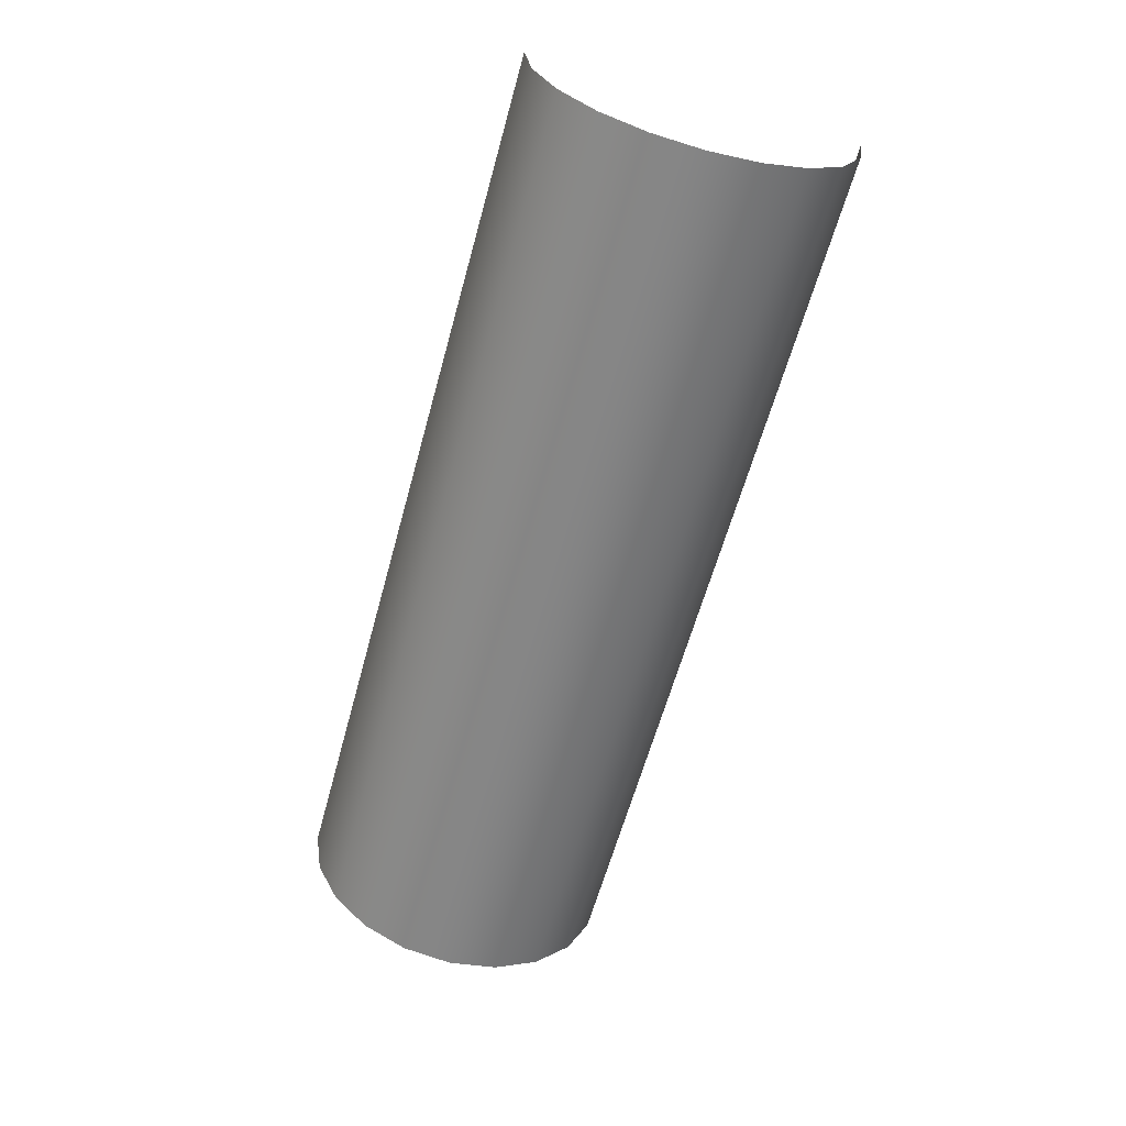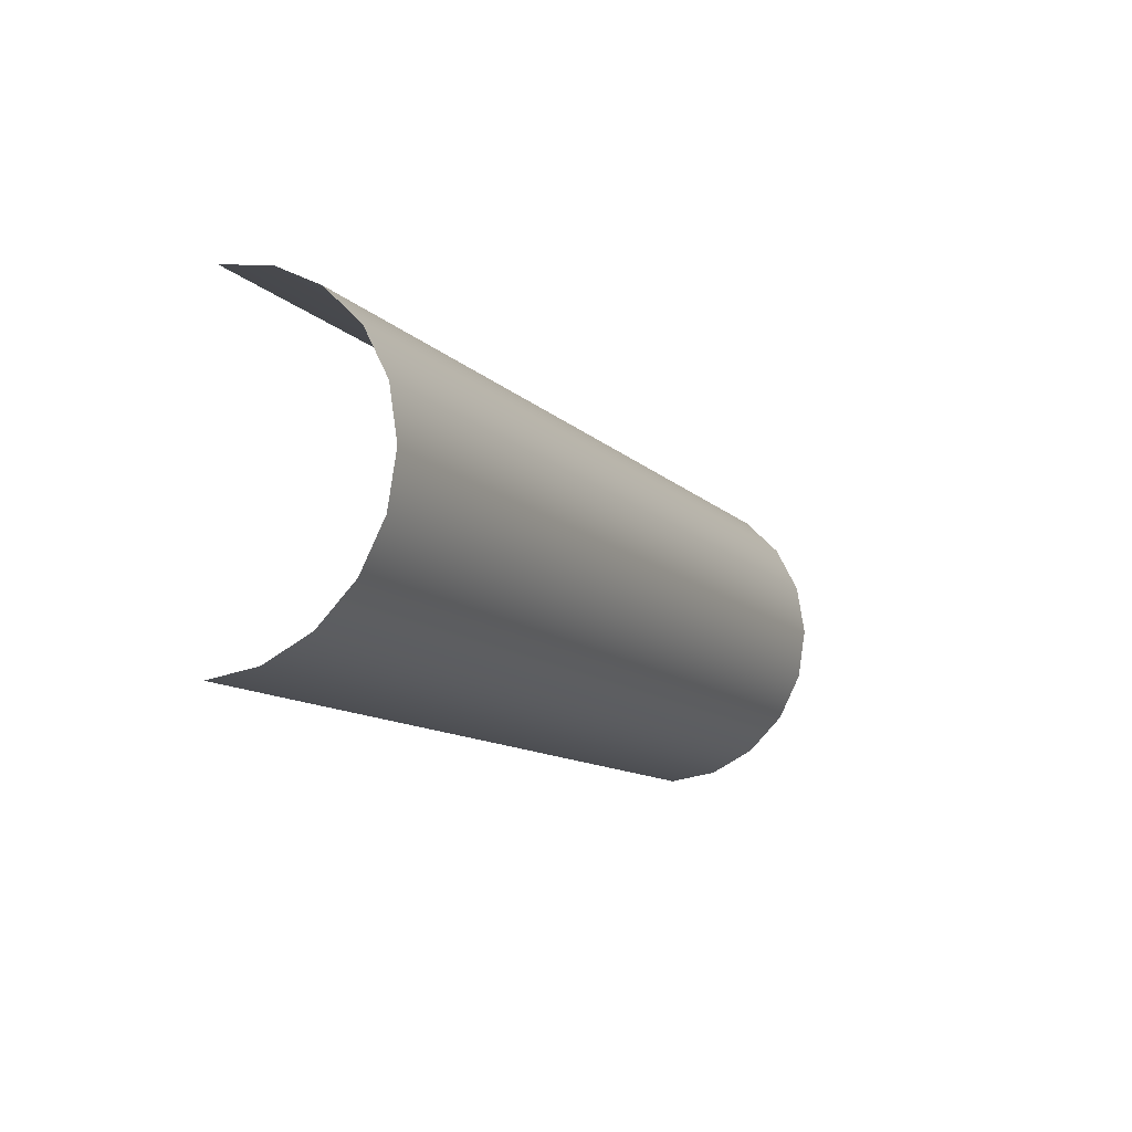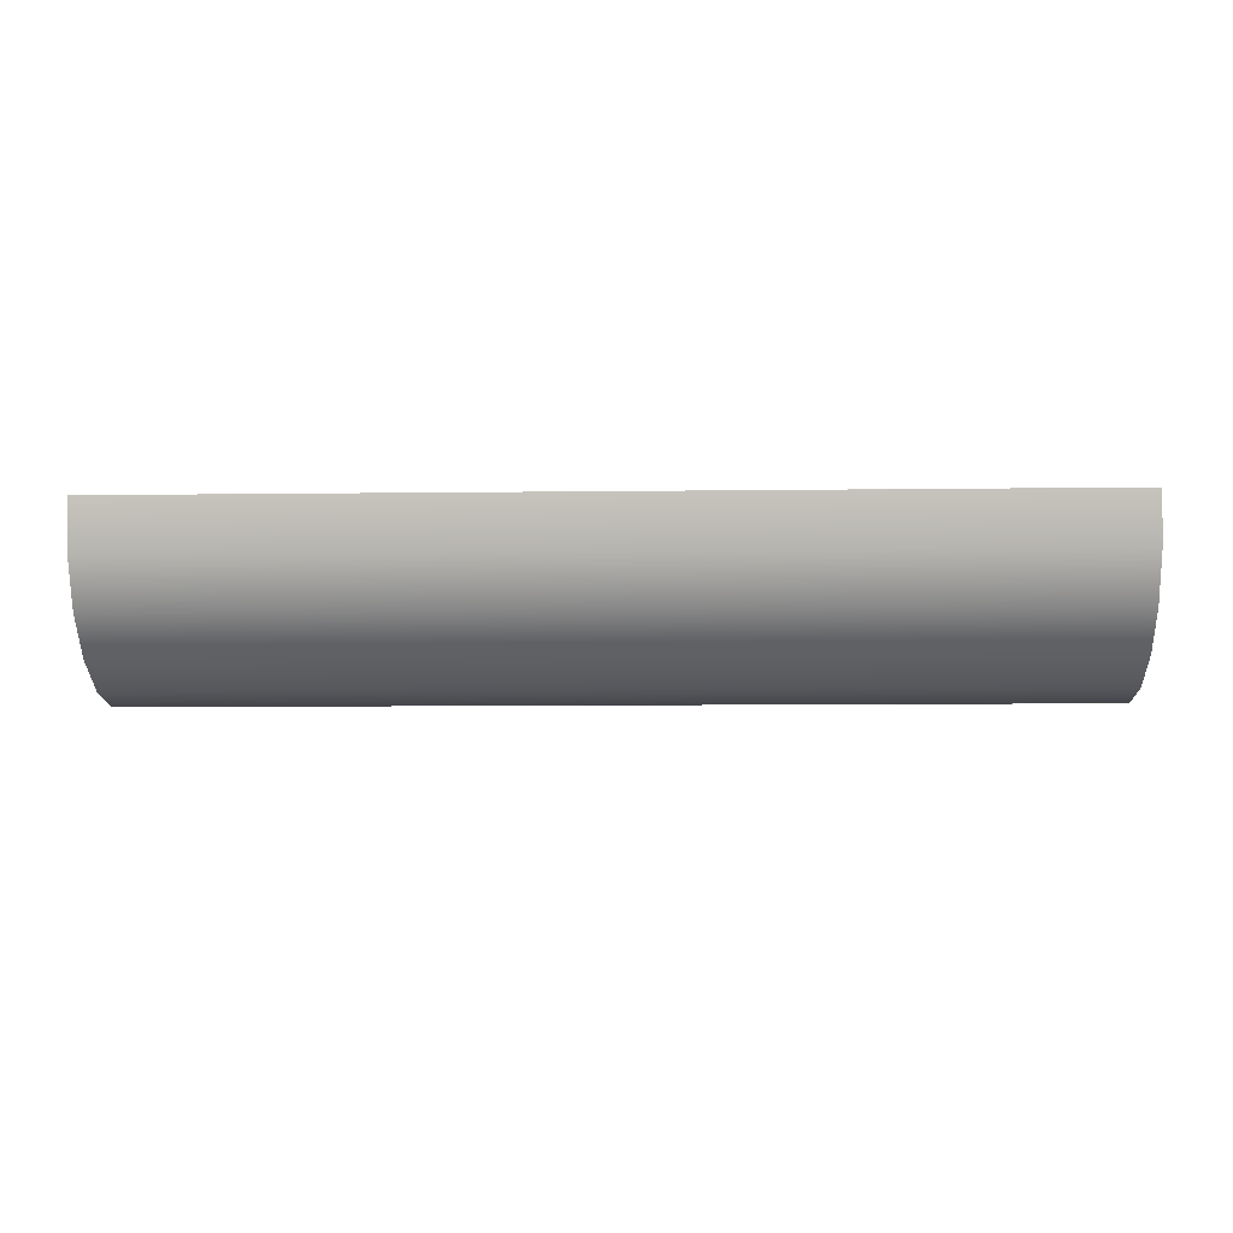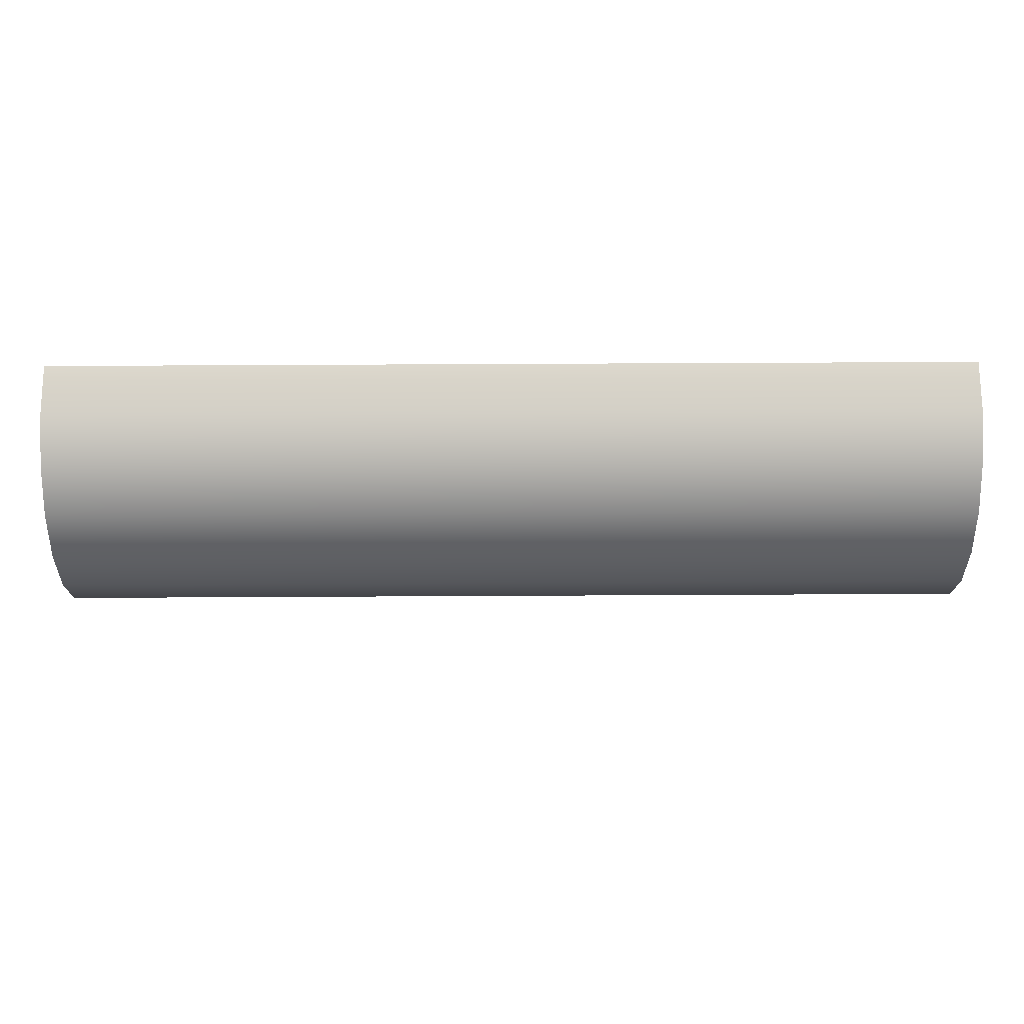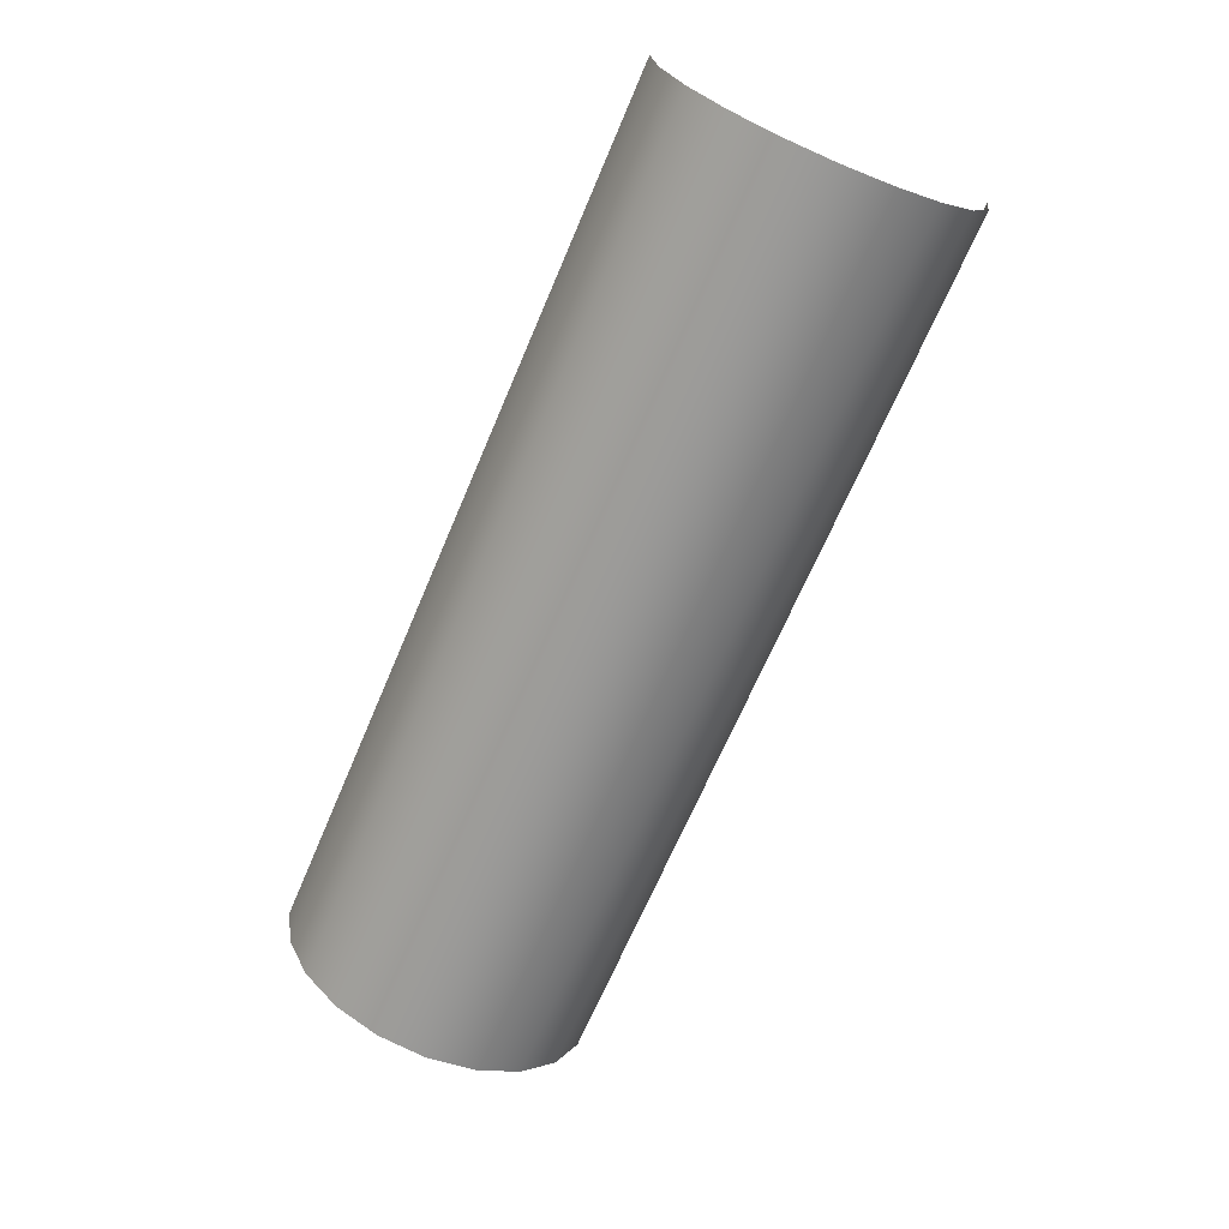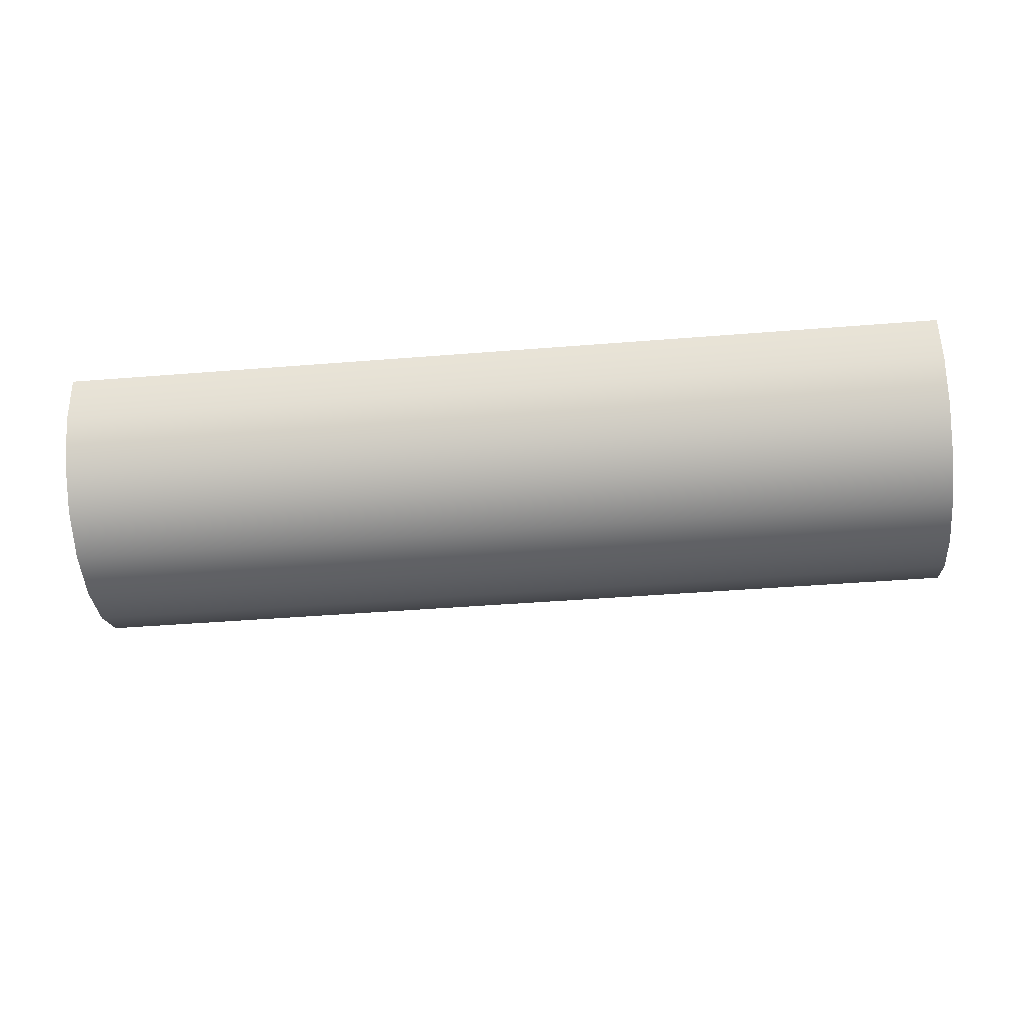
<metadata>
{"format":"obj","ext":"obj","renderer":"f3d","projection":"perspective","resolution":1024,"background":"white","views":[{"elev":-61.2,"azim":74.7,"up":"+Y"},{"elev":-11.2,"azim":-64.8,"up":"+Z"},{"elev":-8.8,"azim":-178.0,"up":"+Y"},{"elev":63.2,"azim":-0.3,"up":"+Z"},{"elev":-67.7,"azim":-113.0,"up":"+Y"},{"elev":-43.5,"azim":5.4,"up":"+Y"}]}
</metadata>
<code>
v -2.831 -0.9511 -0.309
v -2.831 -0.809 -0.5878
v -2.831 -0.5878 -0.809
v -2.831 -0.309 -0.9511
v -2.831 0 -1
v -2.831 0 1
v -2.831 -0.309 0.9511
v -2.831 -0.5878 0.809
v -2.831 -0.809 0.5878
v -2.831 -0.9511 0.309
v -2.831 -1 0
v -1.415 -0.9511 -0.309
v -1.415 -0.809 -0.5878
v -1.415 -0.5878 -0.809
v -1.415 -0.309 -0.9511
v -1.415 0 -1
v -1.415 0 1
v -1.415 -0.309 0.9511
v -1.415 -0.5878 0.809
v -1.415 -0.809 0.5878
v -1.415 -0.9511 0.309
v -1.415 -1 0
v 0 -0.9511 -0.309
v 0 -0.809 -0.5878
v 0 -0.5878 -0.809
v 0 -0.309 -0.9511
v 0 0 -1
v 0 0 1
v 0 -0.309 0.9511
v 0 -0.5878 0.809
v 0 -0.809 0.5878
v 0 -0.9511 0.309
v 0 -1 0
v 1.415 -0.9511 -0.309
v 1.415 -0.809 -0.5878
v 1.415 -0.5878 -0.809
v 1.415 -0.309 -0.9511
v 1.415 0 -1
v 1.415 0 1
v 1.415 -0.309 0.9511
v 1.415 -0.5878 0.809
v 1.415 -0.809 0.5878
v 1.415 -0.9511 0.309
v 1.415 -1 0
v 2.831 -0.9511 -0.309
v 2.831 -0.809 -0.5878
v 2.831 -0.5878 -0.809
v 2.831 -0.309 -0.9511
v 2.831 0 -1
v 2.831 0 1
v 2.831 -0.309 0.9511
v 2.831 -0.5878 0.809
v 2.831 -0.809 0.5878
v 2.831 -0.9511 0.309
v 2.831 -1 0
f 1 12 13 2
f 2 13 14 3
f 3 14 15 4
f 4 15 16 5
f 6 17 18 7
f 7 18 19 8
f 8 19 20 9
f 9 20 21 10
f 10 21 22 11
f 11 22 12 1
f 12 23 24 13
f 13 24 25 14
f 14 25 26 15
f 15 26 27 16
f 17 28 29 18
f 18 29 30 19
f 19 30 31 20
f 20 31 32 21
f 21 32 33 22
f 22 33 23 12
f 23 34 35 24
f 24 35 36 25
f 25 36 37 26
f 26 37 38 27
f 28 39 40 29
f 29 40 41 30
f 30 41 42 31
f 31 42 43 32
f 32 43 44 33
f 33 44 34 23
f 34 45 46 35
f 35 46 47 36
f 36 47 48 37
f 37 48 49 38
f 39 50 51 40
f 40 51 52 41
f 41 52 53 42
f 42 53 54 43
f 43 54 55 44
f 44 55 45 34

</code>
